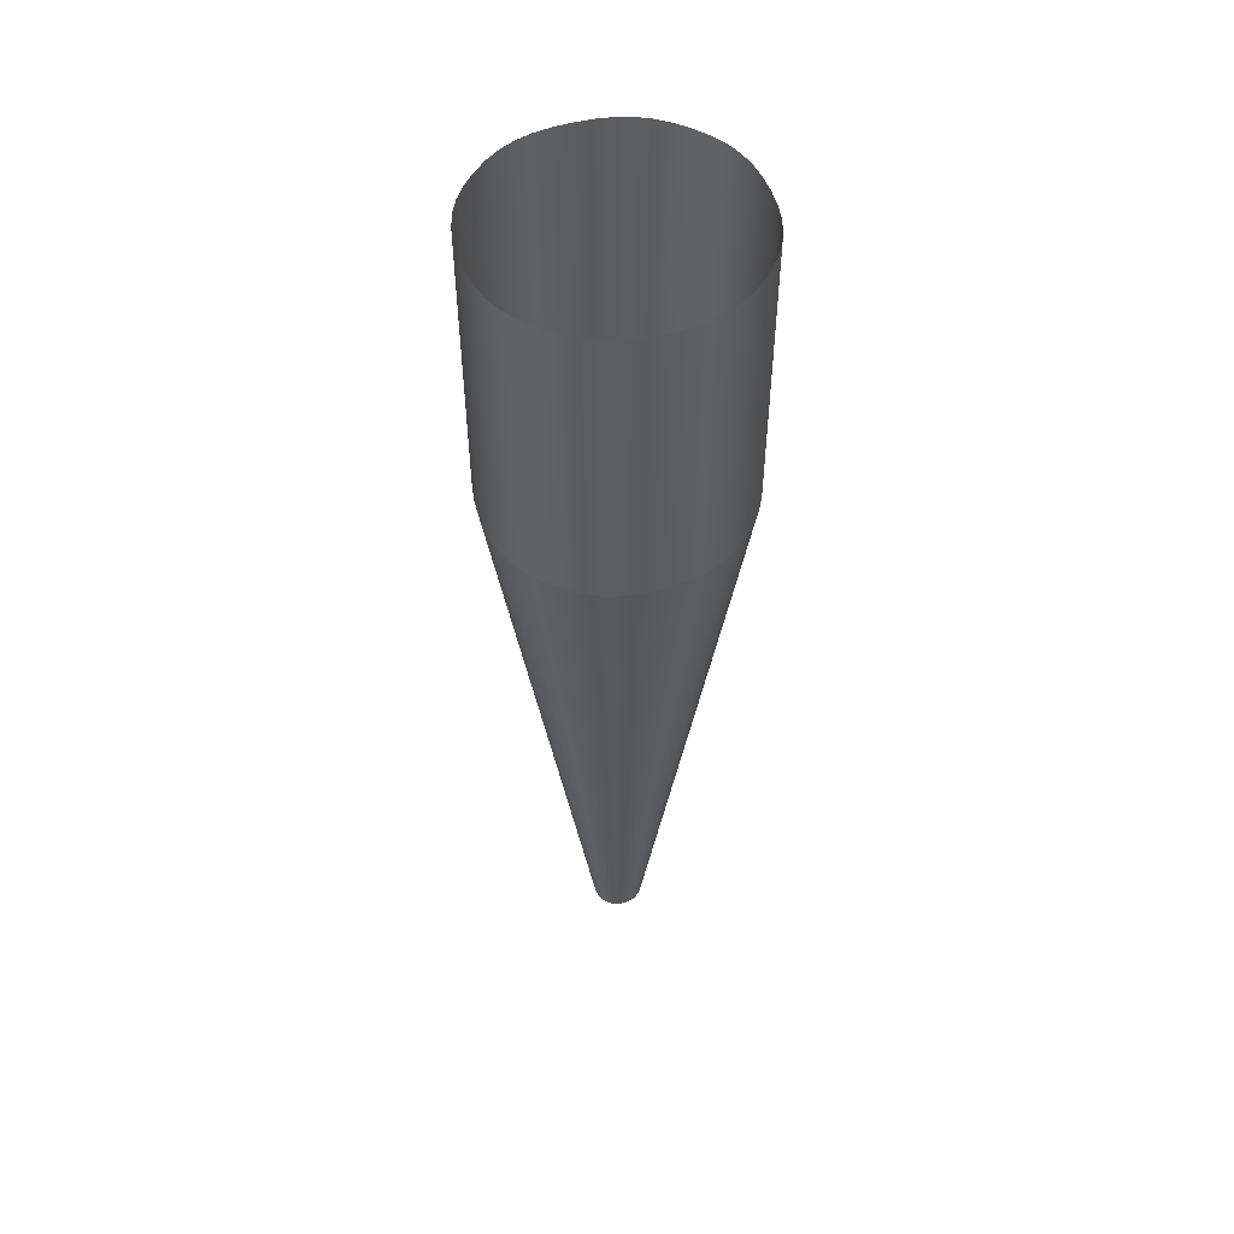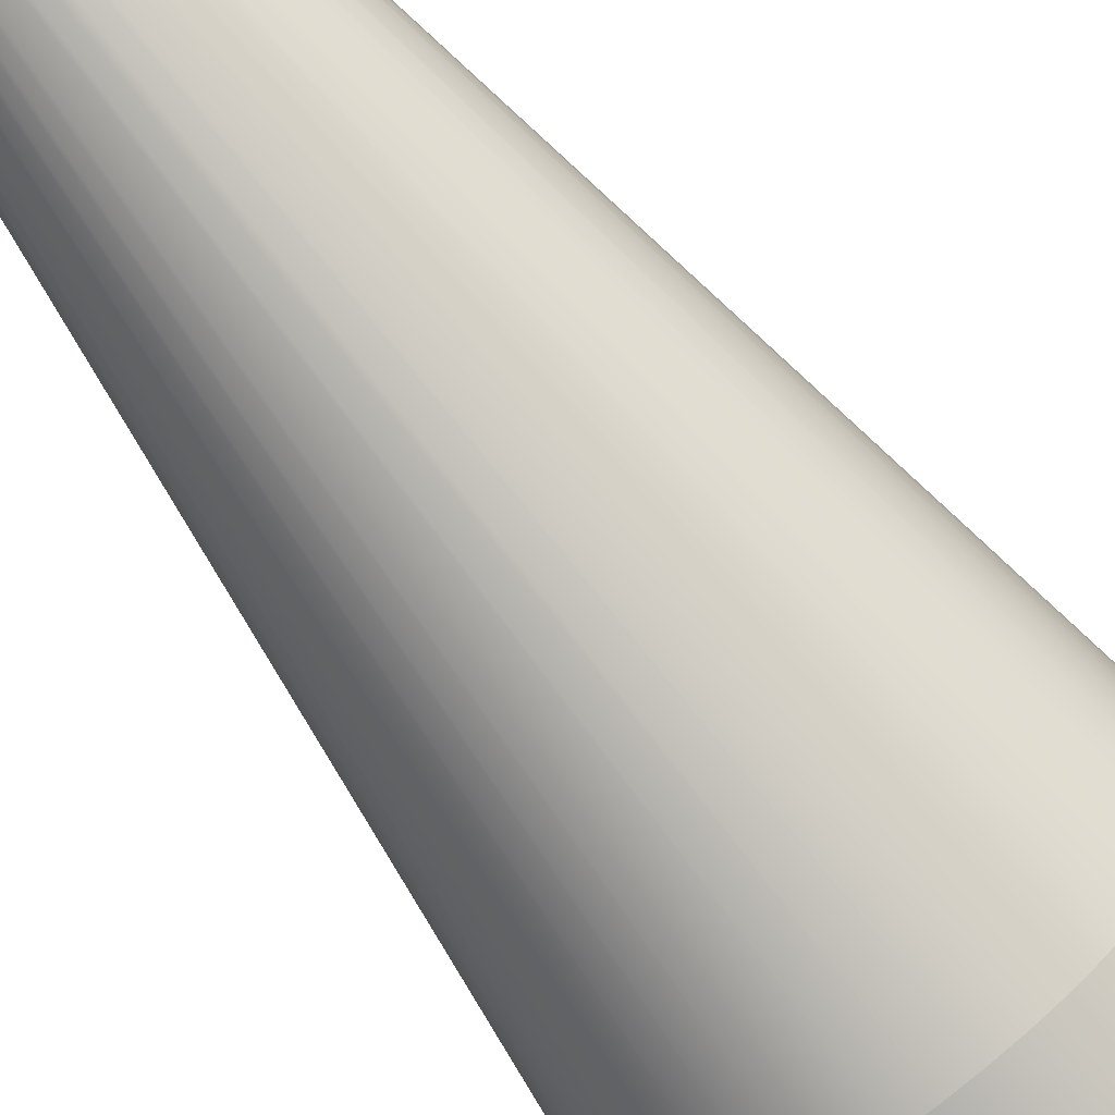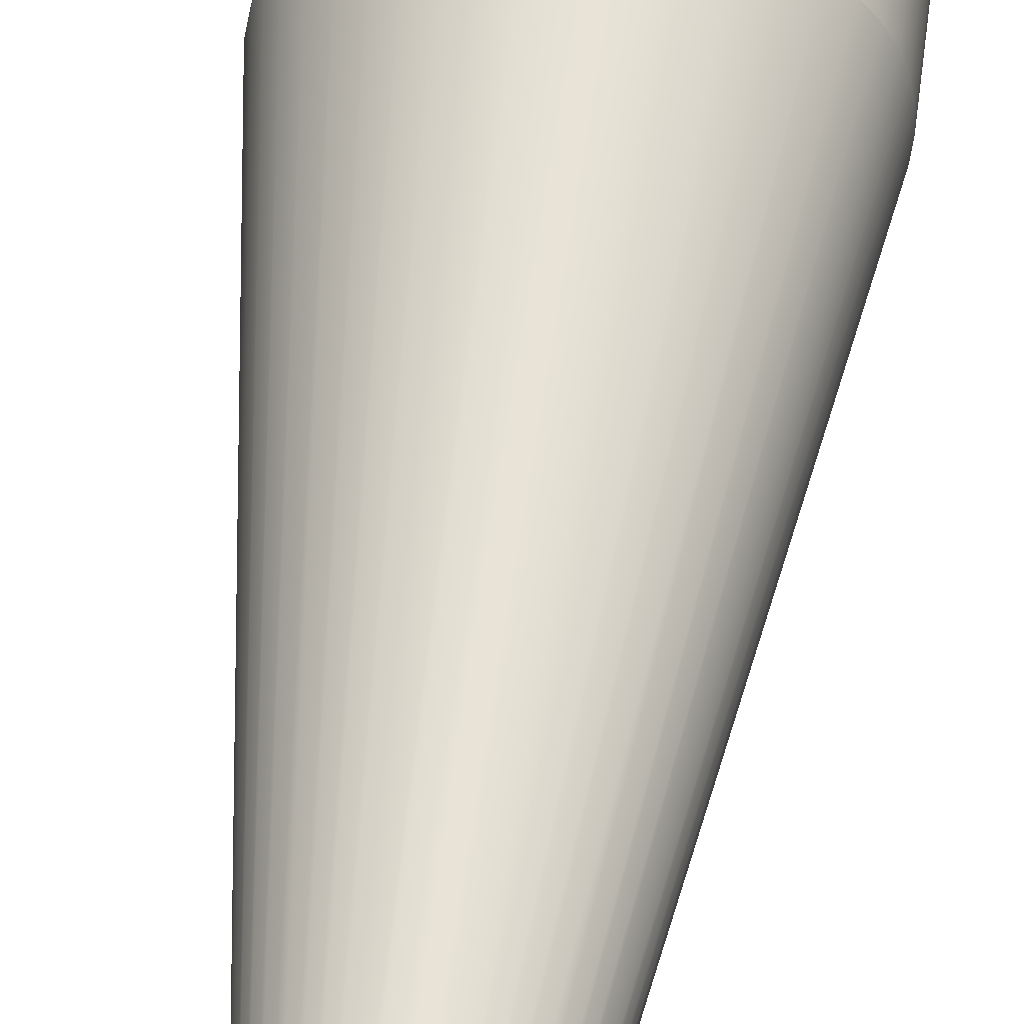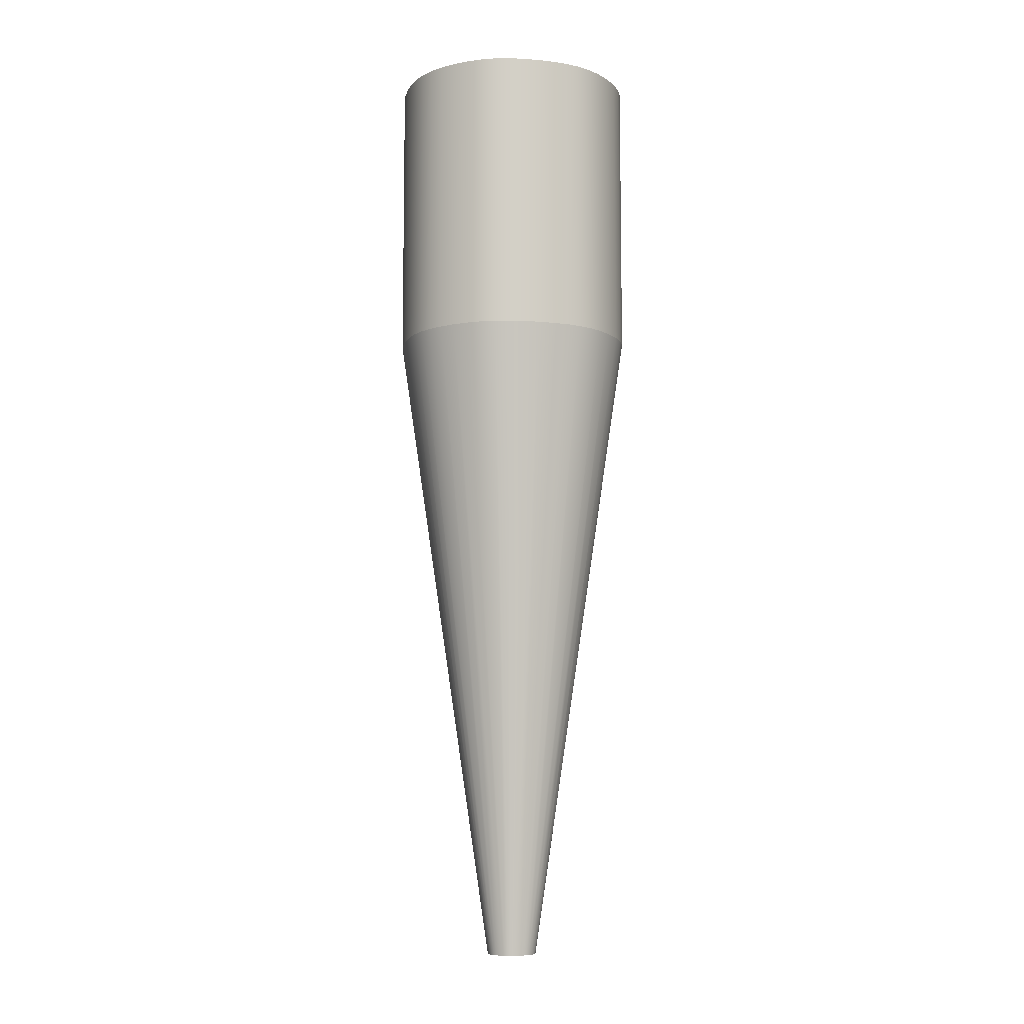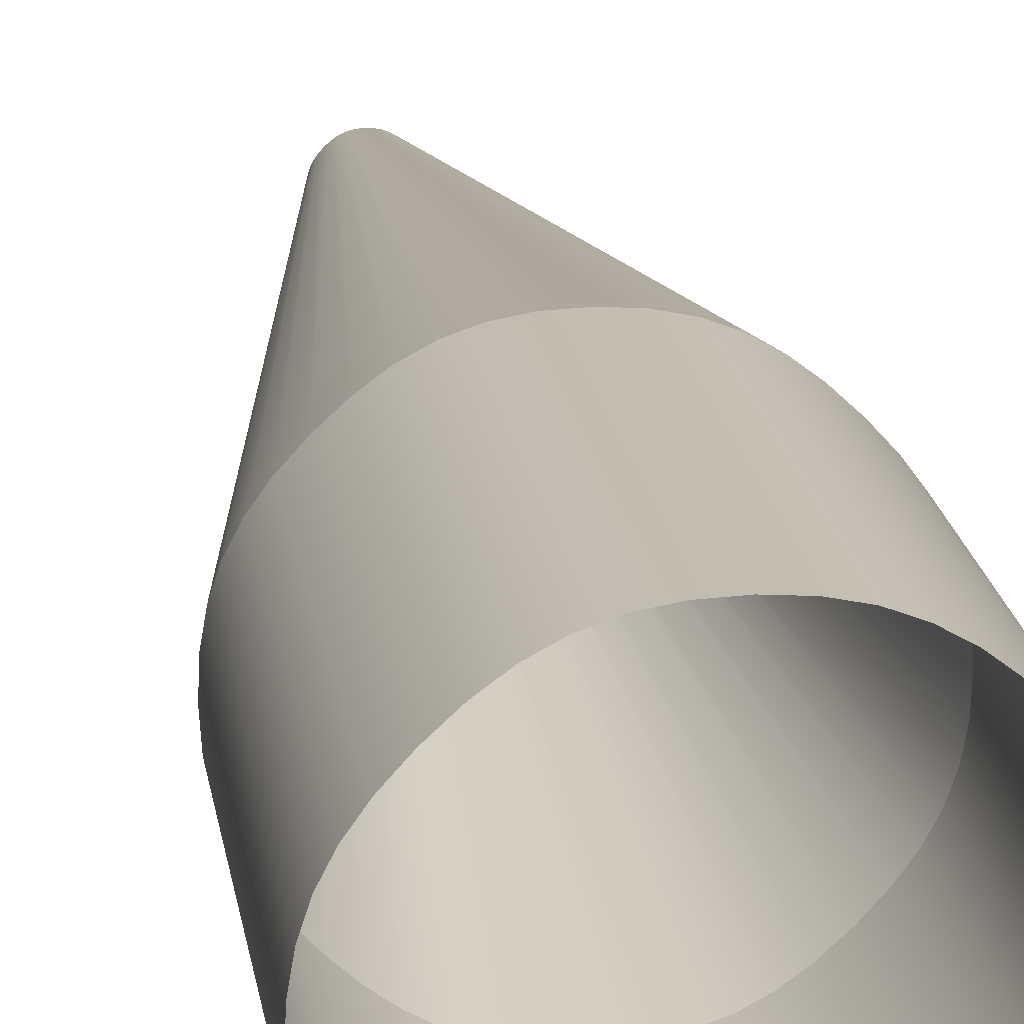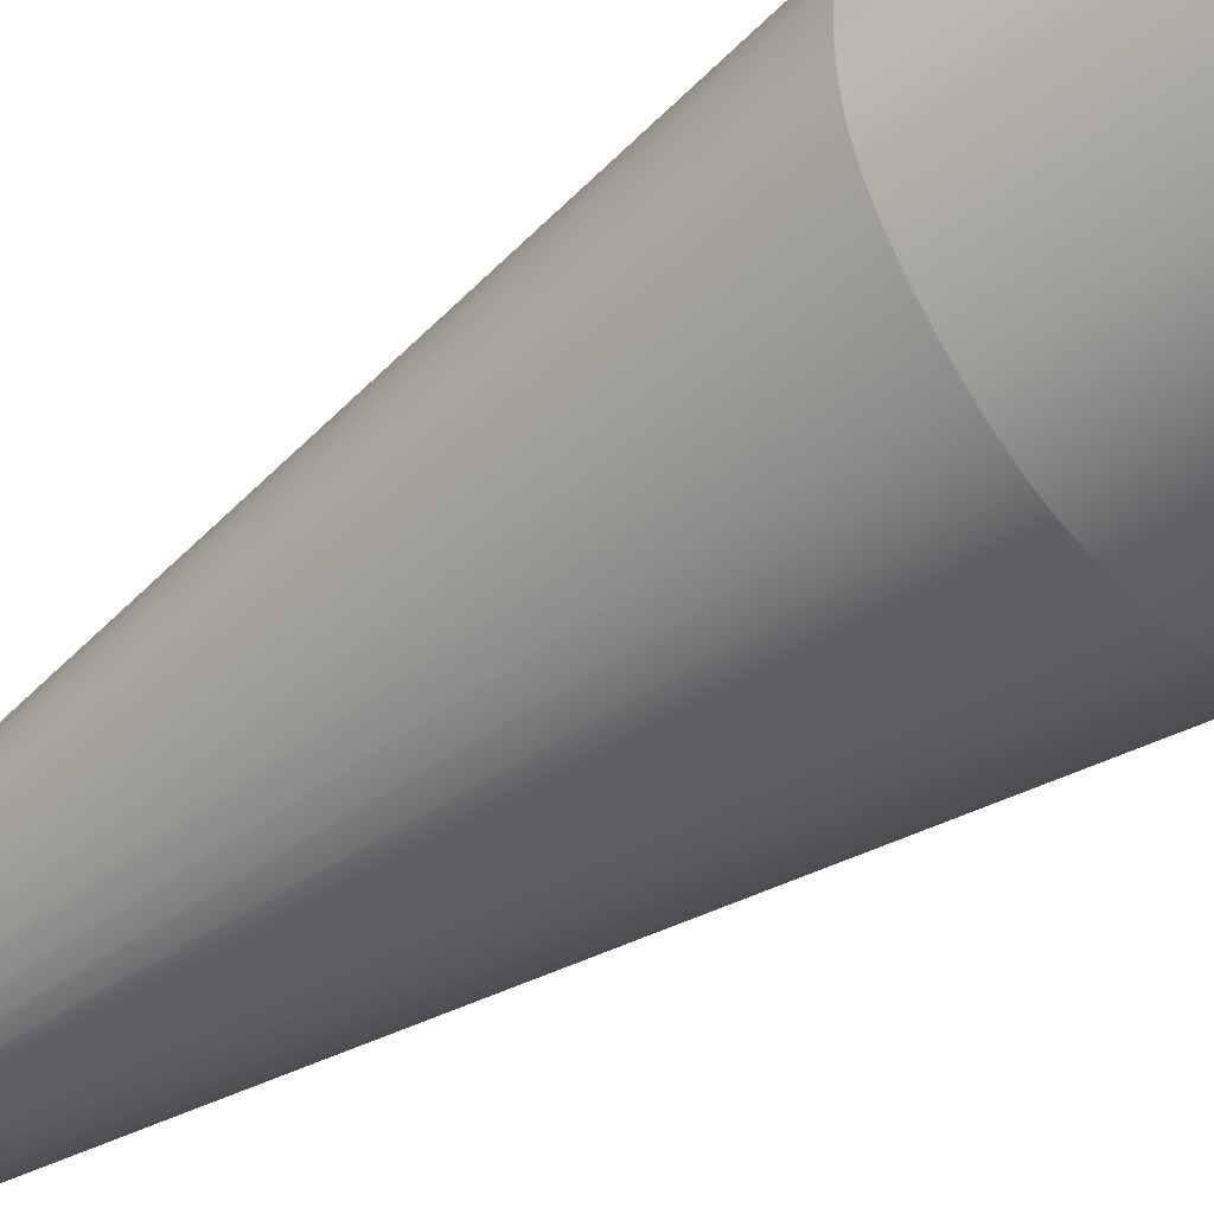
<metadata>
{"format":"obj","ext":"obj","renderer":"f3d","projection":"perspective","resolution":1024,"background":"white","views":[{"elev":52.2,"azim":-62.3,"up":"+Z"},{"elev":-79.9,"azim":-141.1,"up":"+Y"},{"elev":54.6,"azim":-172.6,"up":"+Y"},{"elev":-8.4,"azim":120.2,"up":"+Z"},{"elev":17.1,"azim":-7.5,"up":"+Y"},{"elev":-45.9,"azim":-49.4,"up":"+Y"}]}
</metadata>
<code>
o BM_LockPin
v 895.8 708.9 -44.94
v 895.6 708.9 -44.94
v 895.3 708.8 -44.94
v 895.1 708.7 -44.94
v 894.8 708.6 -44.94
v 894.6 708.4 -44.94
v 894.4 708.3 -44.94
v 896.4 708.8 -44.94
v 896.1 708.9 -44.94
v 897 708.4 -44.94
v 896.8 708.6 -44.94
v 896.6 708.7 -44.94
v 897.2 708.2 -44.94
v 893.9 707.4 -44.94
v 894.2 708 -44.94
v 894.1 707.8 -44.94
v 894 707.6 -44.94
v 893.8 706.9 -44.94
v 893.8 707.1 -44.94
v 897.8 707.4 -44.94
v 897.4 708 -44.94
v 894.4 705.5 -44.94
v 897.6 707.8 -44.94
v 897.7 707.6 -44.94
v 897.8 706.9 -44.94
v 893.8 706.6 -44.94
v 893.9 706.3 -44.94
v 897.8 707.1 -44.94
v 897.2 705.5 -44.94
v 894 706.1 -44.94
v 894.1 705.9 -44.94
v 894.2 705.7 -44.94
v 897.8 706.3 -44.94
v 897.8 706.6 -44.94
v 897.6 705.9 -44.94
v 897.7 706.1 -44.94
v 897.4 705.7 -44.94
v 895.3 704.9 -44.94
v 894.6 705.3 -44.94
v 894.9 705.1 -44.94
v 895.8 704.9 -44.94
v 895.1 705 -44.94
v 896.4 704.9 -44.94
v 897 705.3 -44.94
v 895.6 704.9 -44.94
v 896.8 705.1 -44.94
v 896.6 705 -44.94
v 896.1 704.9 -44.94
v 895.3 708.8 -44.94
v 895.6 708.9 -44.94
v 894.5 716.5 7.152
v 895.1 708.7 -44.94
v 892.1 715.9 7.152
v 895.8 708.9 -44.94
v 895.9 716.6 7.152
v 896.1 708.9 -44.94
v 894.8 708.6 -44.94
v 891 715.3 7.152
v 896.4 708.8 -44.94
v 897.2 716.5 7.152
v 894.6 708.4 -44.94
v 890 714.5 7.152
v 894.4 708.3 -44.94
v 888.9 713.6 7.152
v 896.6 708.7 -44.94
v 899.6 715.8 7.152
v 894.2 708 -44.94
v 896.8 708.6 -44.94
v 900.6 715.2 7.152
v 894.1 707.8 -44.94
v 888 712.6 7.152
v 897 708.4 -44.94
v 901.6 714.4 7.152
v 894 707.6 -44.94
v 887.3 711.6 7.152
v 897.2 708.2 -44.94
v 902.6 713.5 7.152
v 897.4 708 -44.94
v 893.9 707.4 -44.94
v 886.4 709.4 7.152
v 897.6 707.8 -44.94
v 903.5 712.5 7.152
v 893.8 707.1 -44.94
v 886.2 708.2 7.152
v 897.7 707.6 -44.94
v 904.3 711.5 7.152
v 893.8 706.9 -44.94
v 886.1 706.8 7.152
v 893.8 706.6 -44.94
v 897.8 707.4 -44.94
v 904.8 710.5 7.152
v 893.9 706.3 -44.94
v 886.2 705.5 7.152
v 897.8 707.1 -44.94
v 905.4 708.2 7.152
v 894 706.1 -44.94
v 886.9 703.2 7.152
v 897.8 706.9 -44.94
v 905.5 706.9 7.152
v 897.8 706.6 -44.94
v 894.1 705.9 -44.94
v 887.4 702.1 7.152
v 897.8 706.3 -44.94
v 905.4 705.5 7.152
v 894.2 705.7 -44.94
v 888.2 701.1 7.152
v 894.4 705.5 -44.94
v 889.1 700.1 7.152
v 897.7 706.1 -44.94
v 904.8 703.2 7.152
v 894.6 705.3 -44.94
v 897.6 705.9 -44.94
v 904.3 702.2 7.152
v 894.9 705.1 -44.94
v 890.1 699.2 7.152
v 897.4 705.7 -44.94
v 903.5 701.2 7.152
v 895.1 705 -44.94
v 891.1 698.5 7.152
v 897.2 705.5 -44.94
v 902.6 700.2 7.152
v 897 705.3 -44.94
v 895.3 704.9 -44.94
v 892.2 697.9 7.152
v 896.8 705.1 -44.94
v 901.6 699.3 7.152
v 895.6 704.9 -44.94
v 894.5 697.3 7.152
v 896.6 705 -44.94
v 900.6 698.5 7.152
v 895.8 704.9 -44.94
v 895.9 697.2 7.152
v 896.1 704.9 -44.94
v 896.4 704.9 -44.94
v 899.6 698 7.152
v 897.2 697.3 7.152
v 893.2 716.3 7.152
v 898.5 716.2 7.152
v 886.8 710.5 7.152
v 905.2 709.4 7.152
v 886.5 704.3 7.152
v 905.2 704.3 7.152
v 893.3 697.5 7.152
v 898.5 697.6 7.152
v 894.5 716.5 7.152
v 894.5 716.5 30
v 893.2 716.3 7.152
v 893.2 716.3 30
v 892.1 715.9 7.152
v 895.9 716.6 7.152
v 895.9 716.6 30
v 892.1 715.9 30
v 891 715.3 7.152
v 897.2 716.5 7.152
v 897.2 716.5 30
v 891 715.3 30
v 890 714.5 7.152
v 898.5 716.2 7.152
v 898.5 716.2 30
v 890 714.5 30
v 888.9 713.6 7.152
v 899.6 715.8 7.152
v 899.6 715.8 30
v 888.9 713.6 30
v 888 712.6 7.152
v 900.6 715.2 7.152
v 900.6 715.2 30
v 888 712.6 30
v 887.3 711.6 7.152
v 901.6 714.4 7.152
v 901.6 714.4 30
v 887.3 711.6 30
v 886.8 710.5 7.152
v 902.6 713.5 7.152
v 902.6 713.5 30
v 886.8 710.5 30
v 886.4 709.4 7.152
v 903.5 712.5 7.152
v 903.5 712.5 30
v 886.4 709.4 30
v 886.2 708.2 7.152
v 904.3 711.5 7.152
v 904.3 711.5 30
v 886.2 708.2 30
v 886.1 706.8 7.152
v 904.8 710.5 7.152
v 904.8 710.5 30
v 886.1 706.8 30
v 886.2 705.5 7.152
v 905.2 709.4 7.152
v 905.2 709.4 30
v 886.2 705.5 30
v 886.5 704.3 7.152
v 905.4 708.2 7.152
v 905.4 708.2 30
v 886.5 704.3 30
v 886.9 703.2 7.152
v 905.5 706.9 7.152
v 905.5 706.9 30
v 886.9 703.2 30
v 887.4 702.1 7.152
v 905.4 705.5 7.152
v 905.4 705.5 30
v 887.4 702.1 30
v 888.2 701.1 7.152
v 905.2 704.3 7.152
v 905.2 704.3 30
v 888.2 701.1 30
v 889.1 700.1 7.152
v 904.8 703.2 7.152
v 904.8 703.2 30
v 889.1 700.1 30
v 890.1 699.2 7.152
v 904.3 702.2 7.152
v 904.3 702.2 30
v 890.1 699.2 30
v 891.1 698.5 7.152
v 903.5 701.2 7.152
v 903.5 701.2 30
v 891.1 698.5 30
v 892.2 697.9 7.152
v 902.6 700.2 7.152
v 902.6 700.2 30
v 892.2 697.9 30
v 893.3 697.5 7.152
v 901.6 699.3 7.152
v 901.6 699.3 30
v 893.3 697.5 30
v 894.5 697.3 7.152
v 900.6 698.5 7.152
v 900.6 698.5 30
v 894.5 697.3 30
v 895.9 697.2 7.152
v 899.6 698 7.152
v 899.6 698 30
v 895.9 697.2 30
v 897.2 697.3 7.152
v 898.5 697.6 7.152
v 898.5 697.6 30
v 897.2 697.3 30
f 3 2 1
f 5 4 3
f 6 5 3
f 3 1 7
f 1 9 8
f 7 6 3
f 8 10 1
f 8 12 11
f 1 13 7
f 11 10 8
f 10 13 1
f 15 7 14
f 16 15 14
f 14 17 16
f 18 14 7
f 18 19 14
f 13 21 20
f 22 7 13
f 21 23 20
f 23 24 20
f 22 18 7
f 20 25 13
f 27 26 18
f 20 28 25
f 27 18 22
f 13 25 29
f 31 30 27
f 32 31 27
f 22 13 29
f 25 34 33
f 22 32 27
f 25 33 29
f 33 36 35
f 35 37 33
f 37 29 33
f 39 22 38
f 40 39 38
f 22 29 41
f 41 38 22
f 38 42 40
f 29 44 43
f 43 41 29
f 41 45 38
f 44 46 43
f 46 47 43
f 43 48 41
f 51 50 49
f 53 49 52
f 55 54 50
f 55 56 54
f 58 52 57
f 60 59 56
f 62 57 61
f 64 61 63
f 66 65 59
f 64 63 67
f 69 68 65
f 71 67 70
f 73 72 68
f 75 70 74
f 77 76 72
f 77 78 76
f 80 74 79
f 82 81 78
f 84 79 83
f 86 85 81
f 88 83 87
f 88 87 89
f 91 90 85
f 93 89 92
f 95 94 90
f 97 92 96
f 99 98 94
f 99 100 98
f 102 96 101
f 104 103 100
f 106 101 105
f 108 105 107
f 110 109 103
f 108 107 111
f 113 112 109
f 115 111 114
f 117 116 112
f 119 114 118
f 121 120 116
f 121 122 120
f 124 118 123
f 126 125 122
f 128 123 127
f 130 129 125
f 132 127 131
f 132 131 133
f 135 134 129
f 136 133 134
f 51 49 137
f 53 137 49
f 55 50 51
f 58 53 52
f 55 60 56
f 62 58 57
f 60 138 59
f 64 62 61
f 66 59 138
f 69 65 66
f 64 67 71
f 71 70 75
f 73 68 69
f 75 74 139
f 77 72 73
f 80 139 74
f 77 82 78
f 84 80 79
f 82 86 81
f 88 84 83
f 86 91 85
f 88 89 93
f 91 140 90
f 95 90 140
f 93 92 141
f 97 141 92
f 99 94 95
f 102 97 96
f 99 104 100
f 106 102 101
f 104 142 103
f 108 106 105
f 110 103 142
f 108 111 115
f 113 109 110
f 117 112 113
f 115 114 119
f 121 116 117
f 119 118 124
f 124 123 143
f 121 126 122
f 128 143 123
f 126 130 125
f 132 128 127
f 130 135 129
f 132 133 136
f 135 144 134
f 136 134 144
f 147 146 145
f 149 148 147
f 145 151 150
f 153 152 149
f 150 155 154
f 157 156 153
f 154 159 158
f 161 160 157
f 158 163 162
f 165 164 161
f 162 167 166
f 169 168 165
f 166 171 170
f 173 172 169
f 170 175 174
f 177 176 173
f 174 179 178
f 181 180 177
f 178 183 182
f 185 184 181
f 182 187 186
f 189 188 185
f 186 191 190
f 193 192 189
f 190 195 194
f 147 148 146
f 149 152 148
f 145 146 151
f 197 196 193
f 153 156 152
f 150 151 155
f 194 199 198
f 154 155 159
f 157 160 156
f 201 200 197
f 158 159 163
f 161 164 160
f 162 163 167
f 198 203 202
f 165 168 164
f 205 204 201
f 166 167 171
f 169 172 168
f 202 207 206
f 209 208 205
f 170 171 175
f 173 176 172
f 206 211 210
f 213 212 209
f 177 180 176
f 174 175 179
f 210 215 214
f 217 216 213
f 181 184 180
f 214 219 218
f 178 179 183
f 221 220 217
f 218 223 222
f 182 183 187
f 185 188 184
f 225 224 221
f 222 227 226
f 229 228 225
f 226 231 230
f 233 232 229
f 186 187 191
f 230 235 234
f 189 192 188
f 237 236 233
f 234 239 238
f 238 240 237
f 190 191 195
f 193 196 192
f 194 195 199
f 197 200 196
f 198 199 203
f 201 204 200
f 205 208 204
f 202 203 207
f 206 207 211
f 209 212 208
f 210 211 215
f 213 216 212
f 214 215 219
f 217 220 216
f 218 219 223
f 221 224 220
f 222 223 227
f 225 228 224
f 226 227 231
f 229 232 228
f 230 231 235
f 233 236 232
f 234 235 239
f 237 240 236
f 238 239 240

</code>
